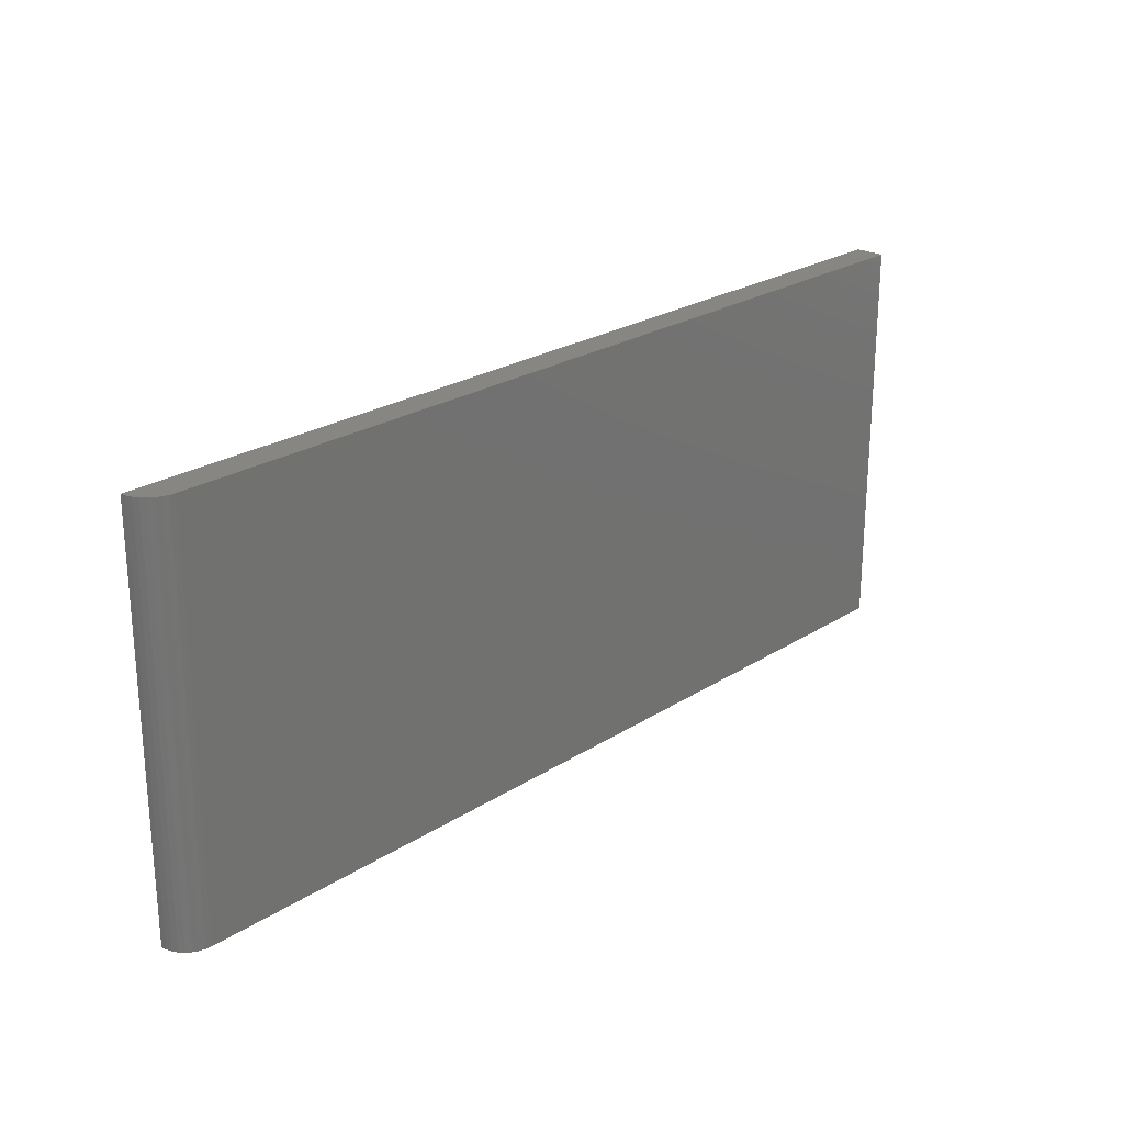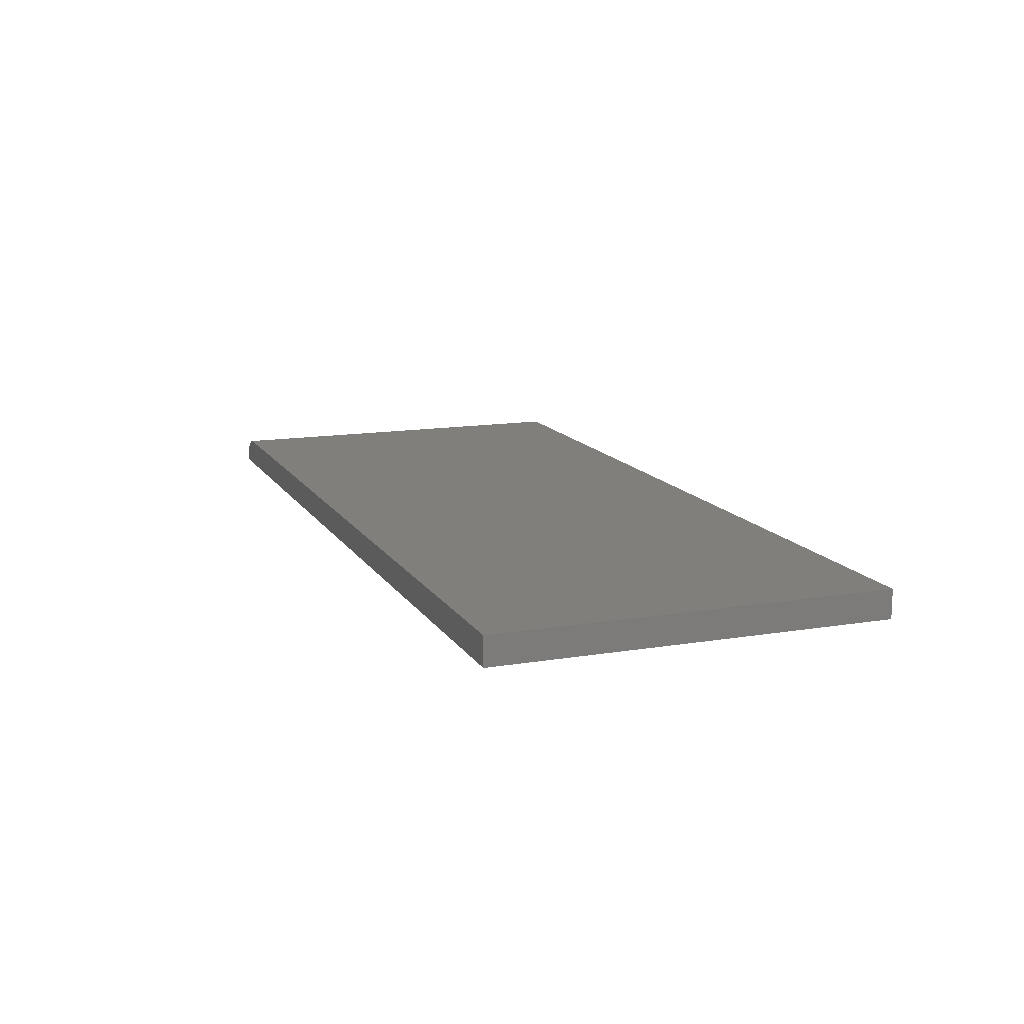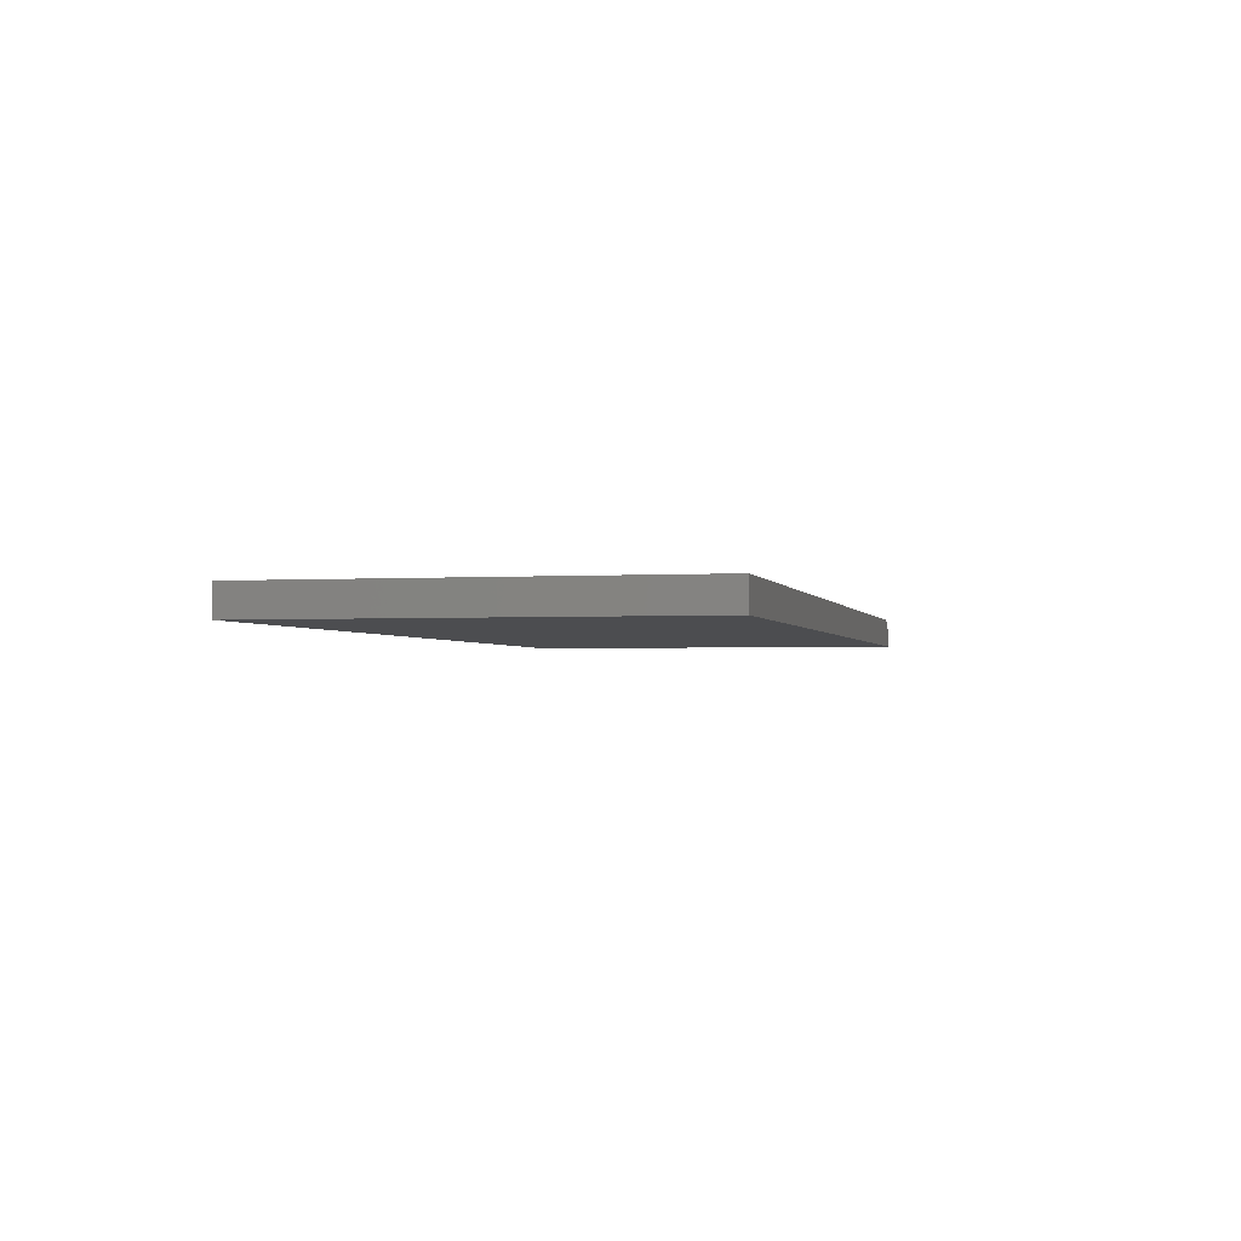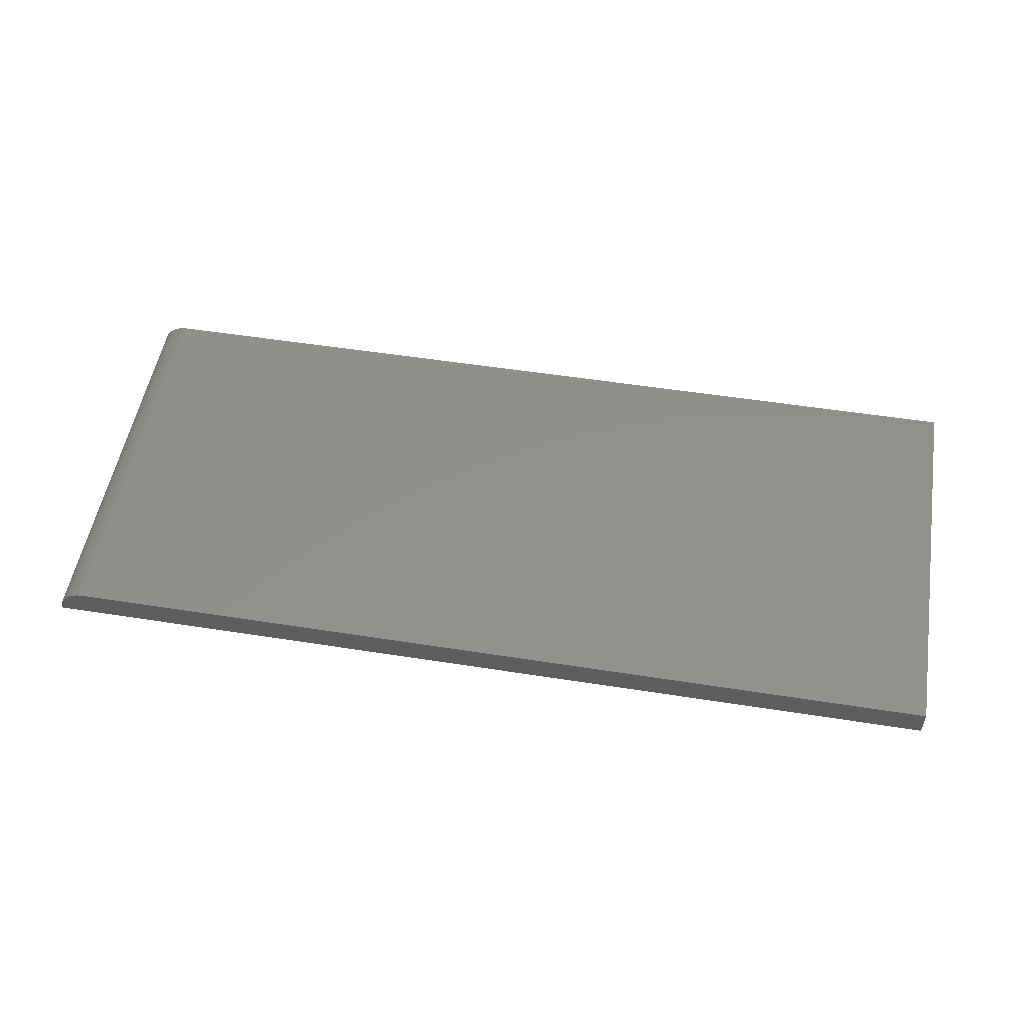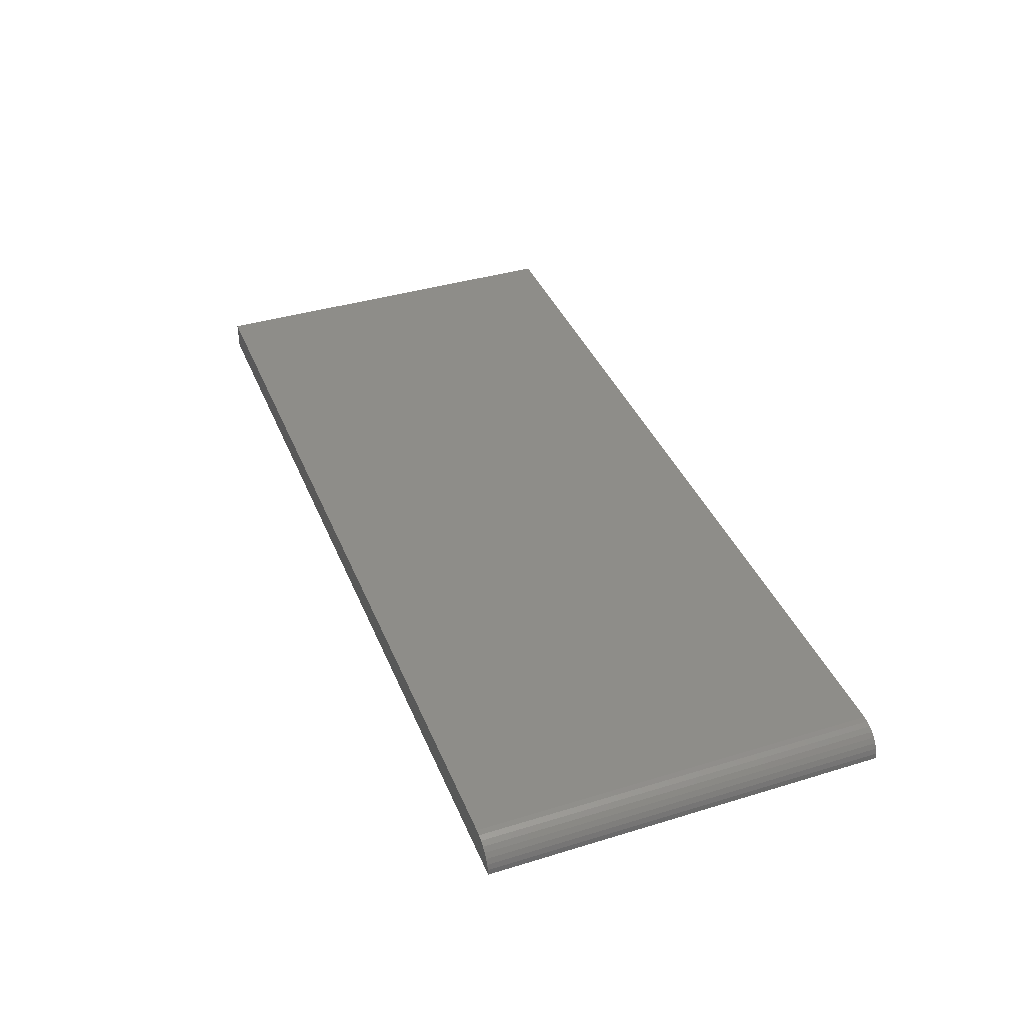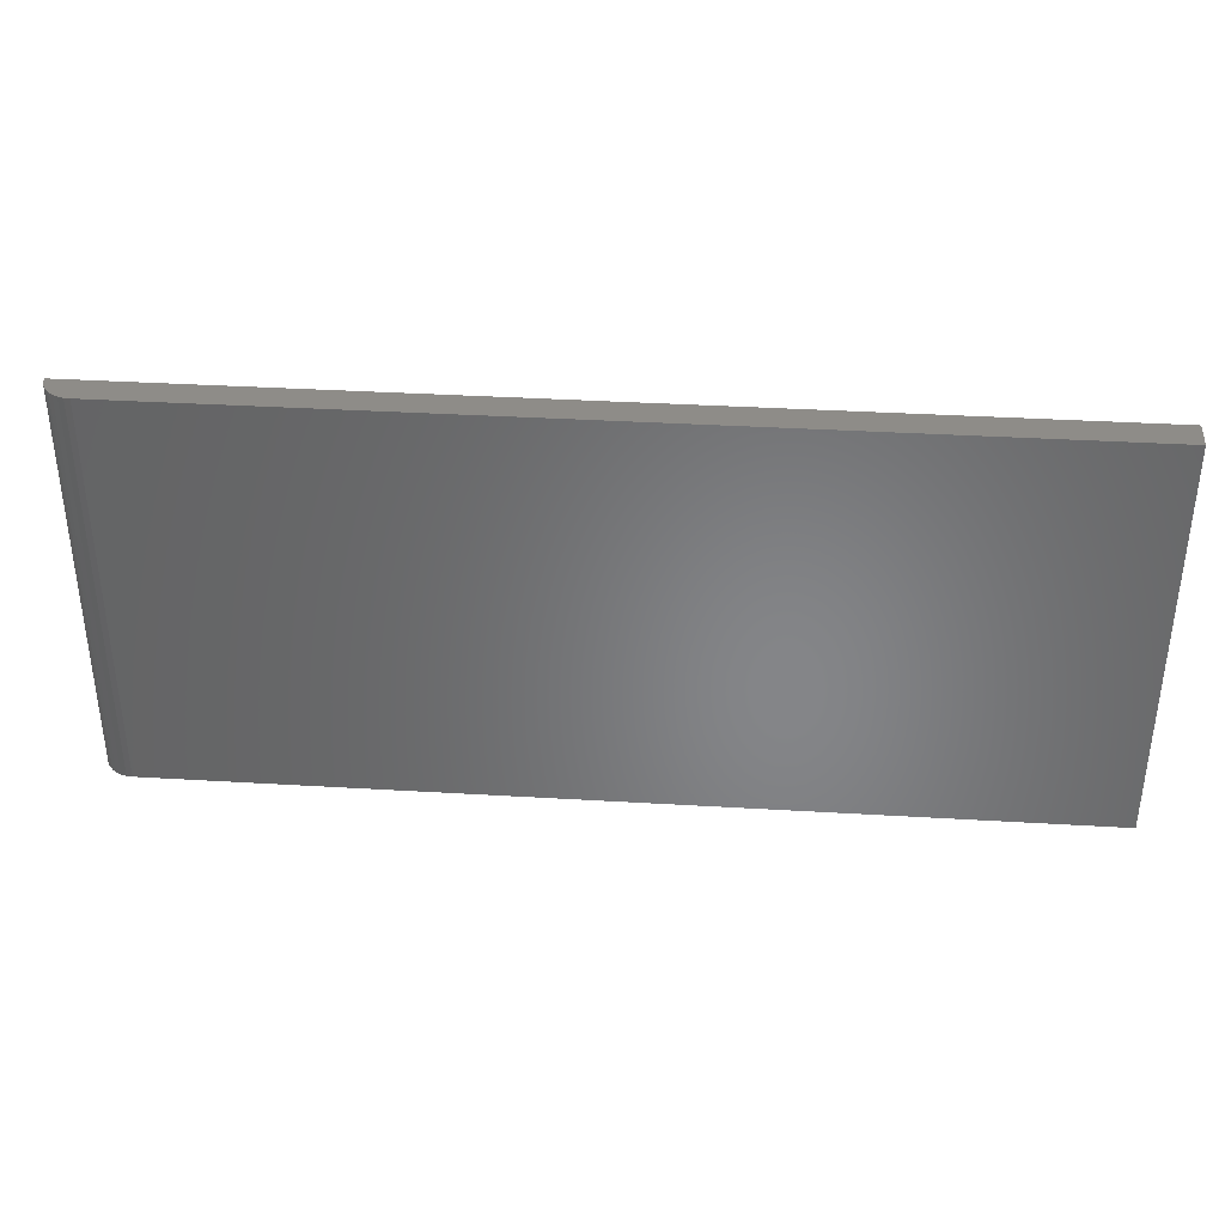
<metadata>
{"format":"stl","ext":"stl","renderer":"f3d","projection":"perspective","resolution":1024,"background":"white","views":[{"elev":23.8,"azim":-46.8,"up":"+Y"},{"elev":13.5,"azim":69.4,"up":"+Z"},{"elev":-2.1,"azim":103.2,"up":"+Z"},{"elev":52.5,"azim":9.6,"up":"+Z"},{"elev":38.9,"azim":-110.9,"up":"+Z"},{"elev":36.9,"azim":4.4,"up":"+Y"}]}
</metadata>
<code>
# stl→obj: 22 verts, 40 faces
v -0.7031 -0.3281 0
v 0.75 -0.3281 0
v -0.7031 0.3192 0
v 0.75 0.3192 0
v -0.7491 0.3192 -0.03773
v -0.7464 0.3192 -0.02894
v -0.7421 0.3192 -0.02083
v -0.75 0.3192 -0.04688
v -0.7363 0.3192 -0.01373
v -0.7292 0.3192 -0.0079
v -0.7211 0.3192 -0.003568
v -0.7123 0.3192 -0.0009007
v 0.75 0.3192 -0.04688
v -0.7211 -0.3281 -0.003568
v -0.7292 -0.3281 -0.0079
v -0.7363 -0.3281 -0.01373
v -0.7464 -0.3281 -0.02894
v -0.7491 -0.3281 -0.03773
v -0.75 -0.3281 -0.04688
v 0.75 -0.3281 -0.04688
v -0.7123 -0.3281 -0.0009007
v -0.7421 -0.3281 -0.02083
f 1 2 3
f 3 2 4
f 5 6 7
f 8 5 7
f 8 7 9
f 8 9 10
f 8 10 11
f 8 11 12
f 8 12 3
f 8 3 4
f 8 4 13
f 14 15 16
f 17 18 19
f 19 20 2
f 19 2 1
f 19 1 21
f 21 14 16
f 21 16 22
f 21 22 17
f 21 17 19
f 19 8 20
f 20 8 13
f 8 19 5
f 5 19 18
f 5 18 6
f 6 18 17
f 6 17 7
f 7 17 22
f 7 22 9
f 9 22 16
f 9 16 10
f 10 16 15
f 10 15 11
f 11 15 14
f 11 14 12
f 12 14 21
f 12 21 3
f 3 21 1
f 20 13 2
f 2 13 4

</code>
